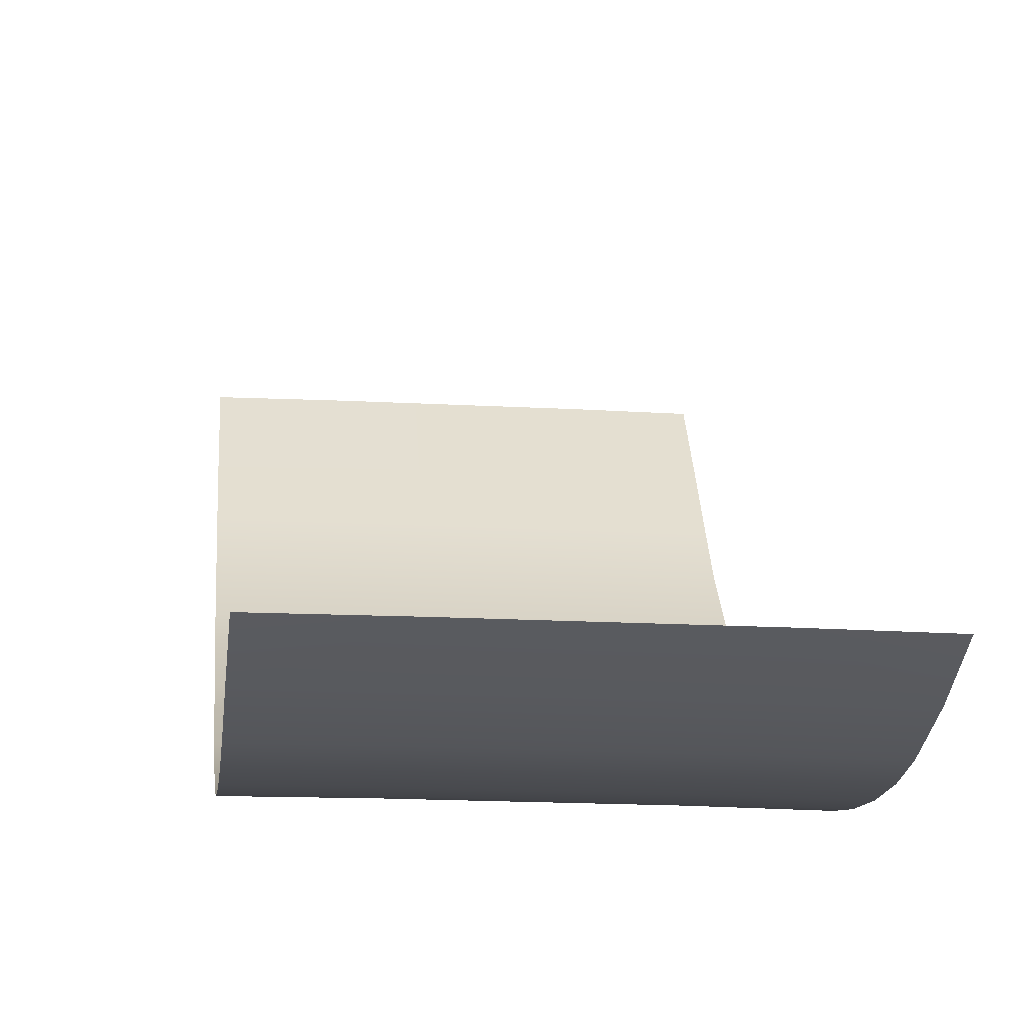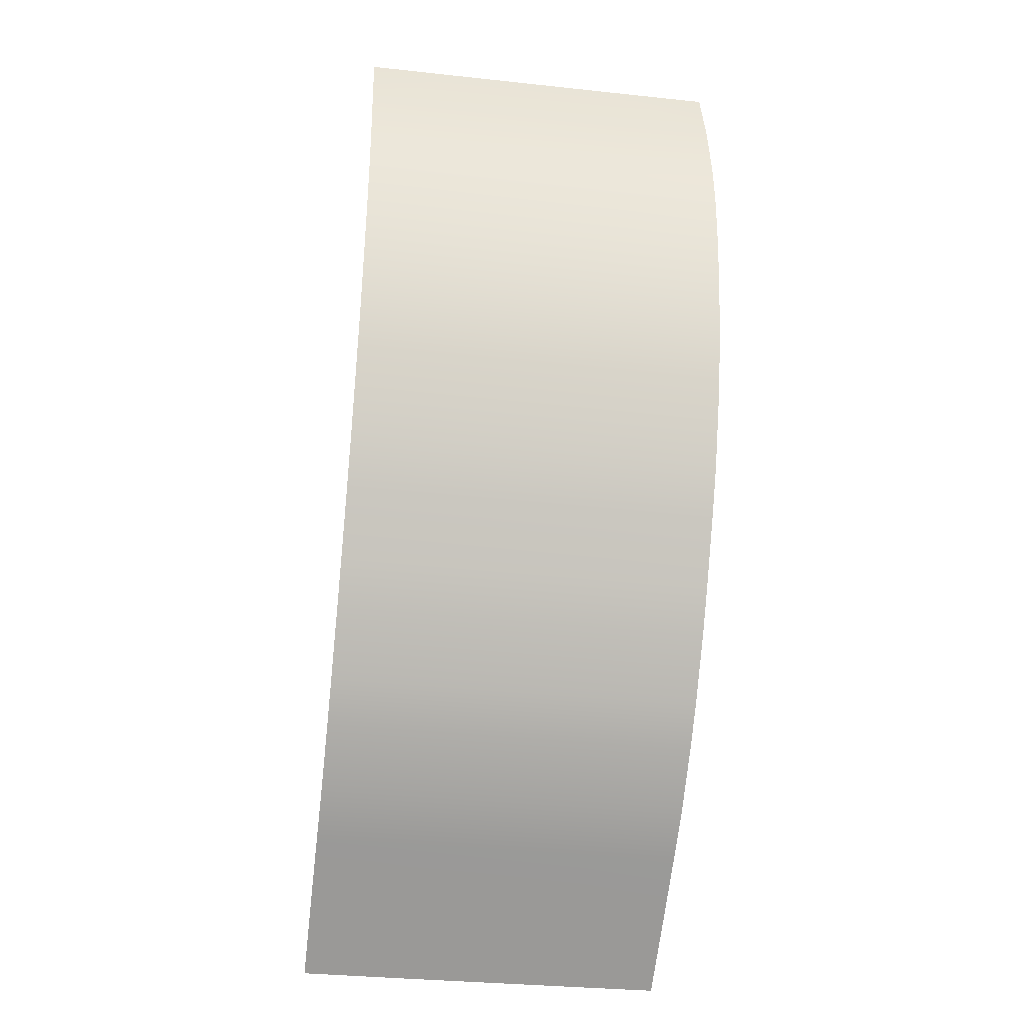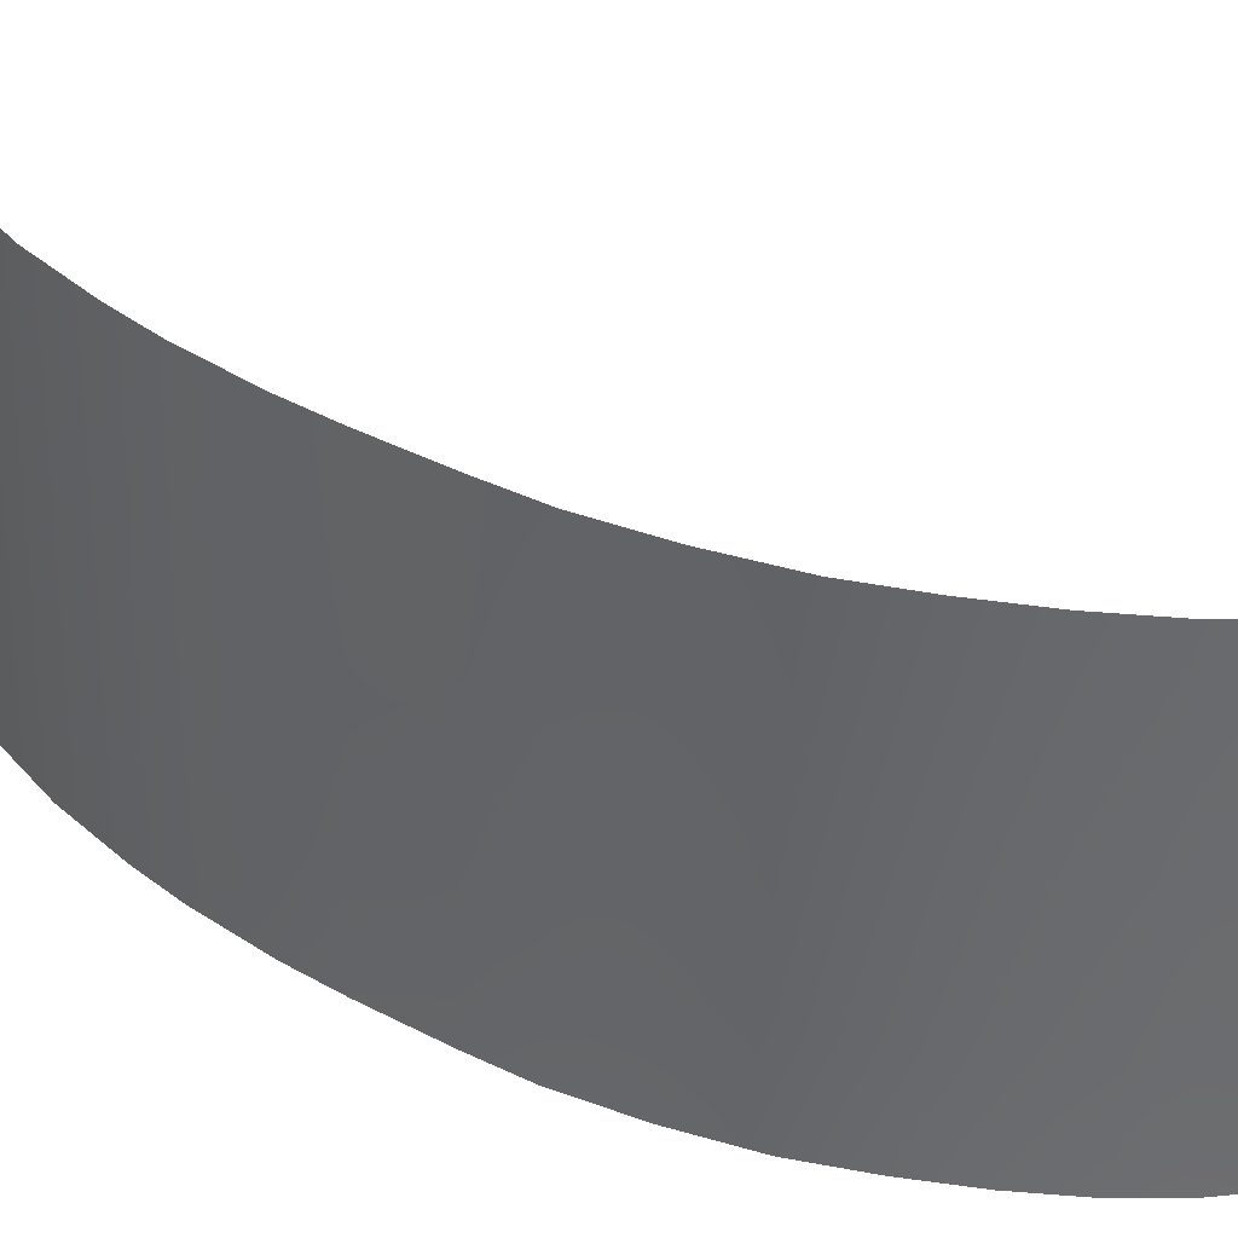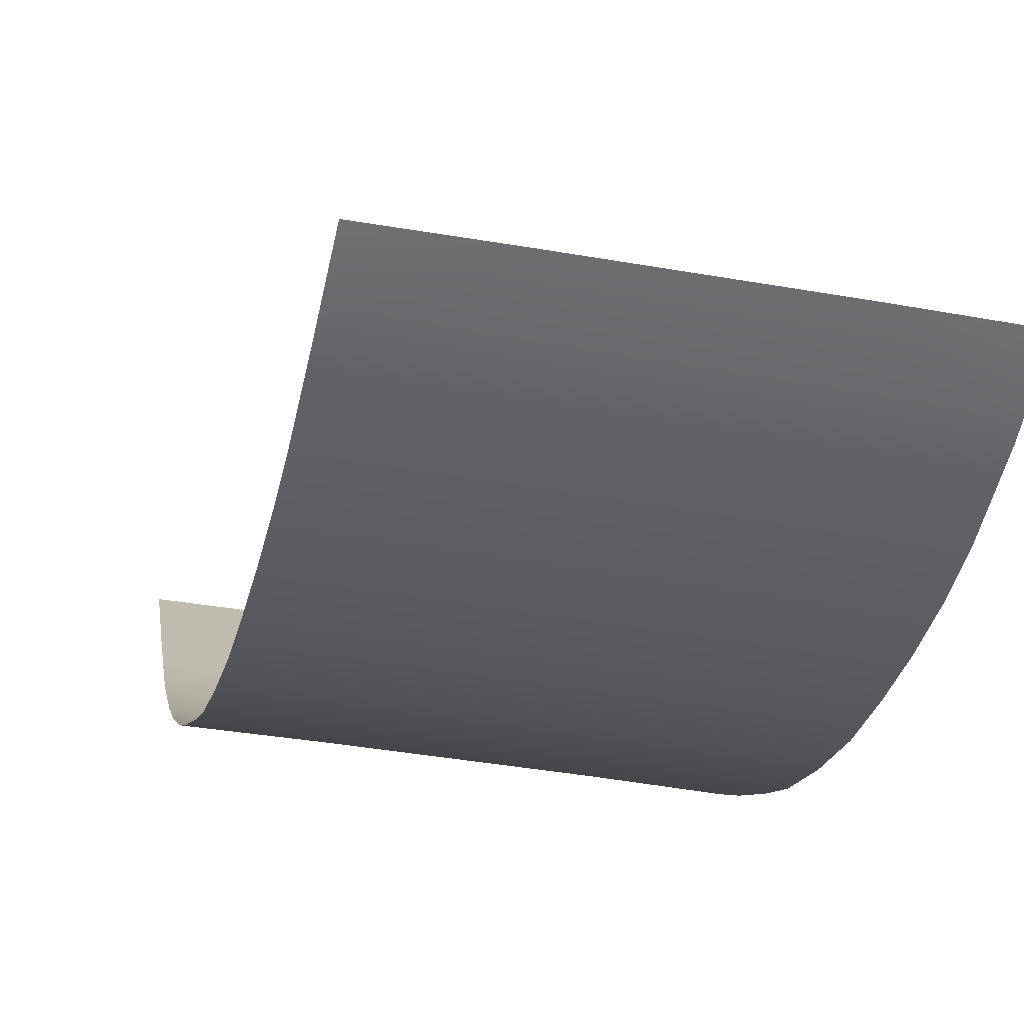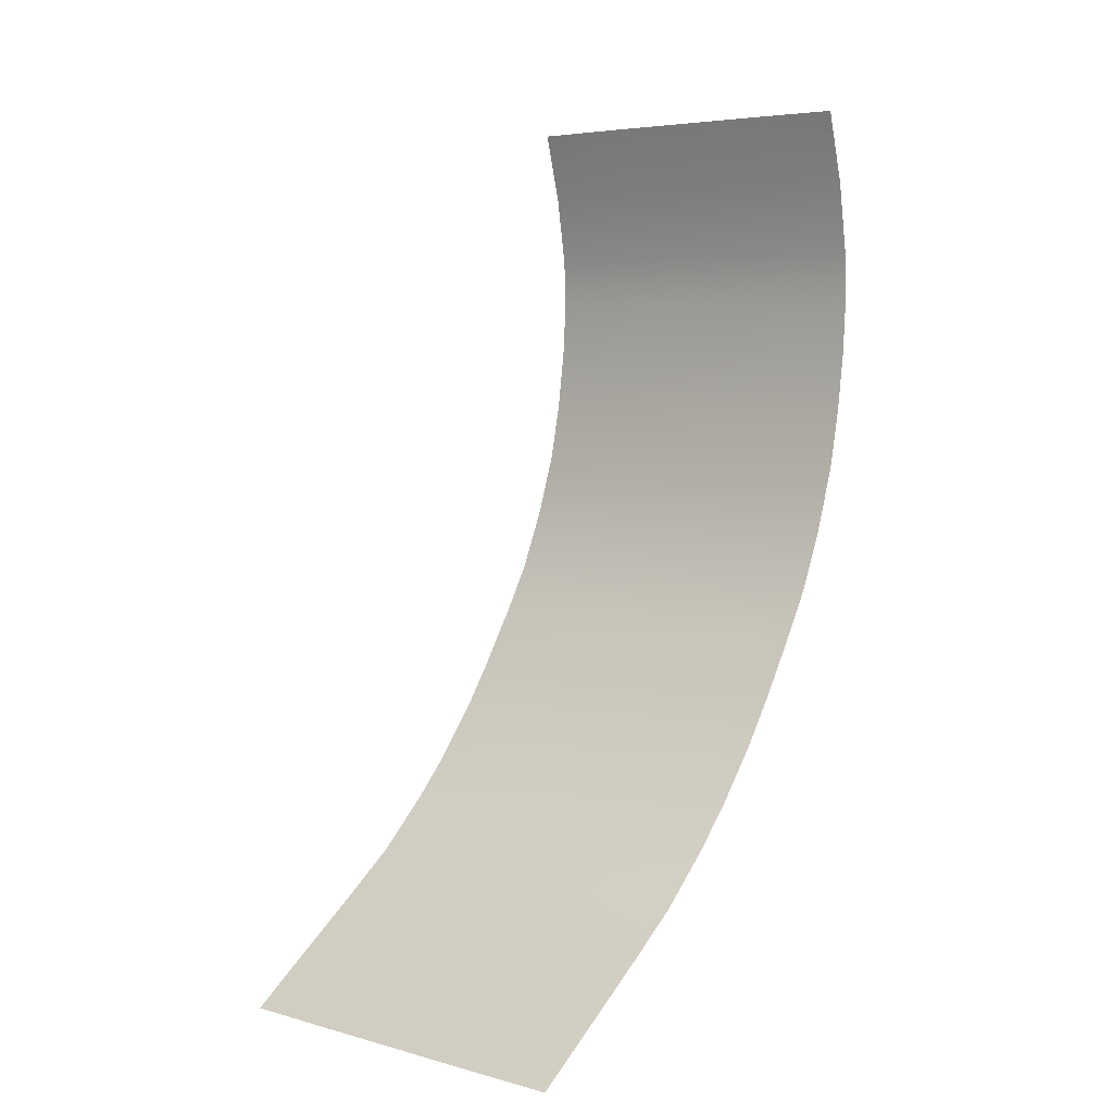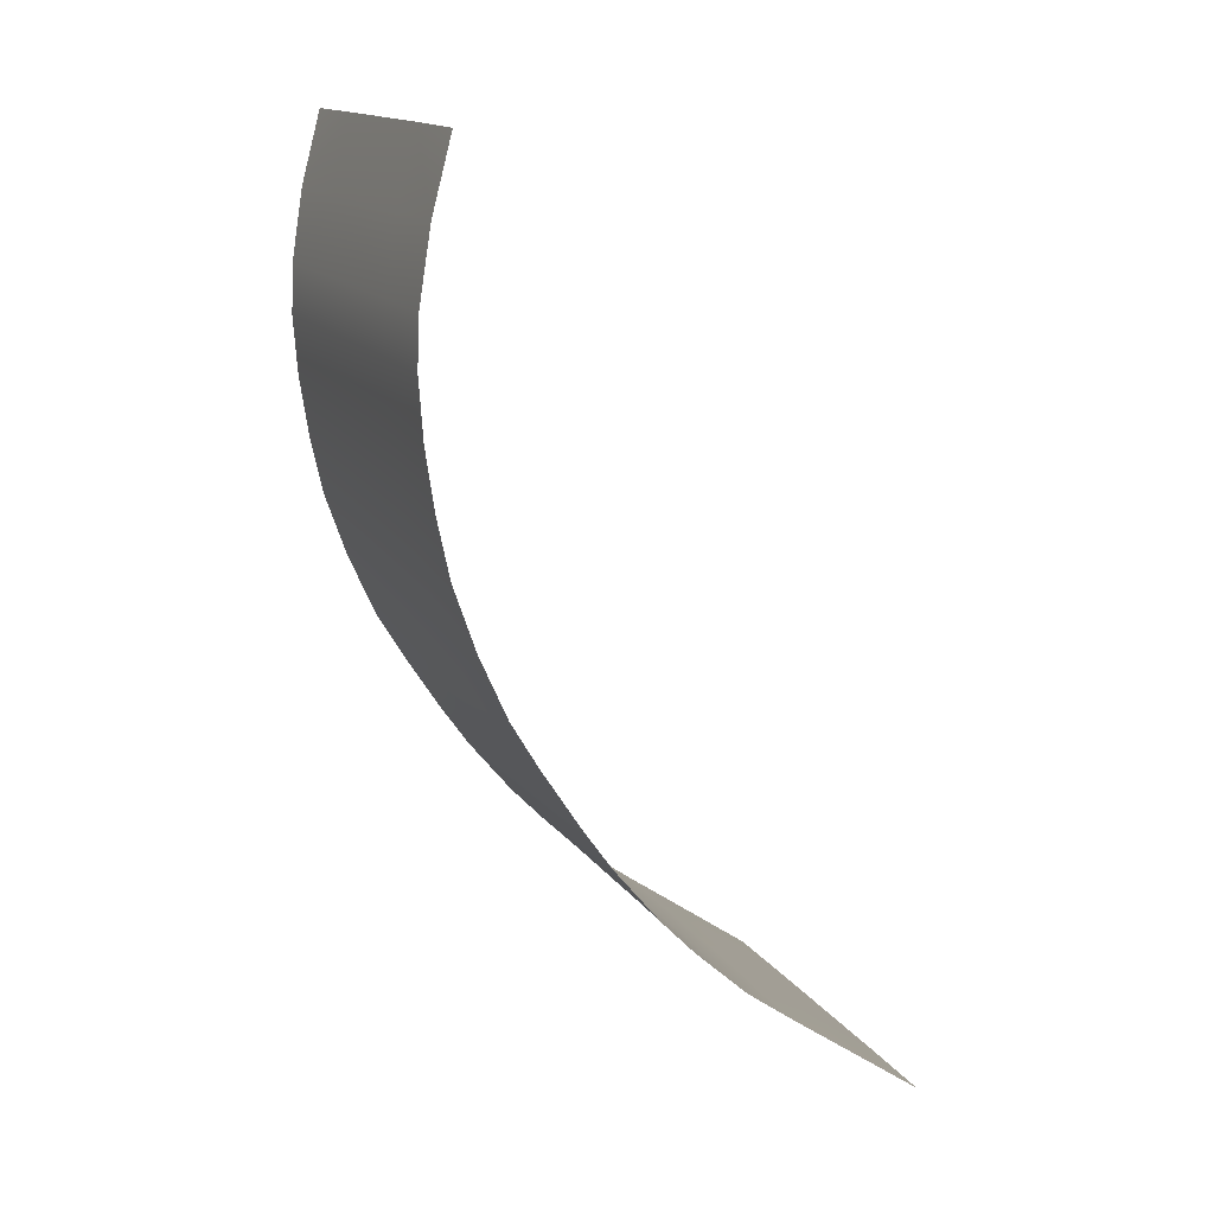
<metadata>
{"format":"obj","ext":"obj","renderer":"f3d","projection":"perspective","resolution":1024,"background":"white","views":[{"elev":-18.4,"azim":-6.0,"up":"+Y"},{"elev":-33.4,"azim":-8.3,"up":"+Z"},{"elev":-53.4,"azim":-92.1,"up":"+Y"},{"elev":-39.6,"azim":-12.5,"up":"+Y"},{"elev":5.4,"azim":-139.9,"up":"+Z"},{"elev":14.9,"azim":67.3,"up":"+Z"}]}
</metadata>
<code>
g ENV_SY02_GX_Section05_Slime_MO
v 11.39 62.19 143.9
v 14.31 62.21 143.9
v 14.32 59.93 145.5
v 11.38 59.91 145.5
v 14.31 62.21 143.9
v 19.87 62.21 143.9
v 19.87 59.93 145.5
v 14.32 58.18 146.8
v 11.38 59.91 145.5
v 11.38 58.16 146.7
v 14.32 56.79 147.8
v 11.38 56.77 147.7
v 19.87 58.18 146.7
v 22.64 58.16 146.7
v 22.64 59.91 145.5
v 22.63 62.19 143.9
v 19.87 62.21 143.9
v 22.64 56.78 147.7
v 19.87 56.79 147.8
v 22.64 55.21 149.2
v 14.32 55.22 149.2
v 11.38 56.77 147.7
v 11.38 55.2 149.2
v 19.87 55.23 149.2
v 22.64 54.2 150.2
v 19.88 54.22 150.3
v 14.32 54.22 150.3
v 11.38 54.2 150.2
v 14.32 52.87 151.9
v 11.38 54.2 150.2
v 11.38 52.85 151.9
v 19.88 52.87 151.9
v 22.64 52.85 151.9
v 22.64 54.2 150.2
v 14.32 52.01 153.1
v 11.38 52.85 151.9
v 11.39 51.98 153.1
v 19.88 52.01 153.1
v 22.64 51.99 153.1
v 22.64 52.85 151.9
v 22.64 50.84 154.9
v 14.32 50.86 154.9
v 11.39 51.98 153.1
v 11.39 50.84 154.9
v 19.88 50.86 154.9
v 22.64 50.04 156.3
v 14.32 50.07 156.3
v 11.39 50.04 156.3
v 19.88 50.07 156.3
v 22.64 49.23 158.1
v 19.88 49.26 158.1
v 14.32 49.26 158.1
v 11.39 50.04 156.3
v 11.39 49.23 158.1
v 14.32 48.61 160
v 11.39 48.59 160
v 14.33 48.25 161.7
v 11.39 48.22 161.7
v 19.88 48.62 160
v 22.65 48.59 160
v 22.64 49.23 158.1
v 14.33 47.99 163.4
v 11.39 47.96 163.4
v 19.88 48.25 161.7
v 22.65 48.22 161.7
v 22.65 48.59 160
v 14.33 47.87 165.1
v 11.39 47.85 165.1
v 19.88 47.99 163.4
v 14.33 47.94 166.6
v 11.39 47.91 166.6
v 22.65 47.97 163.4
v 22.65 48.22 161.7
v 22.65 47.85 165.1
v 19.88 47.87 165.1
v 22.65 47.91 166.6
v 19.89 47.94 166.6
v 22.65 48.26 168.7
v 19.88 48.28 168.6
v 14.33 48.28 168.6
v 11.39 48.25 168.7
v 14.33 48.84 170.8
v 11.4 48.83 170.8
v 19.89 48.84 170.8
v 22.65 48.26 168.7
v 22.64 48.83 170.8
g ENV_SY02_GX_Section05_Slime_MO_0
f 3 2 1
f 4 3 1
f 6 5 3
f 7 6 3
f 3 8 7
f 8 3 9
f 10 8 9
f 11 8 10
f 12 11 10
f 8 13 7
f 8 11 13
f 7 13 14
f 15 7 14
f 15 16 7
f 16 17 7
f 14 13 18
f 13 19 18
f 11 19 13
f 18 19 20
f 11 21 19
f 21 11 22
f 23 21 22
f 19 24 20
f 21 24 19
f 20 24 25
f 24 26 25
f 27 21 23
f 21 27 24
f 27 26 24
f 28 27 23
f 27 29 26
f 29 27 30
f 31 29 30
f 29 32 26
f 26 32 33
f 34 26 33
f 29 35 32
f 35 29 36
f 37 35 36
f 35 38 32
f 32 38 39
f 40 32 39
f 39 38 41
f 35 42 38
f 42 35 43
f 44 42 43
f 38 45 41
f 42 45 38
f 41 45 46
f 47 42 44
f 42 47 45
f 48 47 44
f 45 49 46
f 47 49 45
f 46 49 50
f 49 51 50
f 47 52 49
f 52 51 49
f 52 47 53
f 54 52 53
f 55 52 54
f 52 55 51
f 56 55 54
f 57 55 56
f 58 57 56
f 55 59 51
f 55 57 59
f 51 59 60
f 61 51 60
f 62 57 58
f 63 62 58
f 57 64 59
f 57 62 64
f 59 64 65
f 66 59 65
f 67 62 63
f 68 67 63
f 62 69 64
f 62 67 69
f 70 67 68
f 71 70 68
f 64 69 72
f 73 64 72
f 72 69 74
f 67 75 69
f 69 75 74
f 67 70 75
f 74 75 76
f 75 77 76
f 70 77 75
f 76 77 78
f 77 79 78
f 80 70 71
f 70 80 77
f 80 79 77
f 81 80 71
f 82 80 81
f 79 80 82
f 83 82 81
f 84 79 82
f 85 79 84
f 86 85 84

</code>
